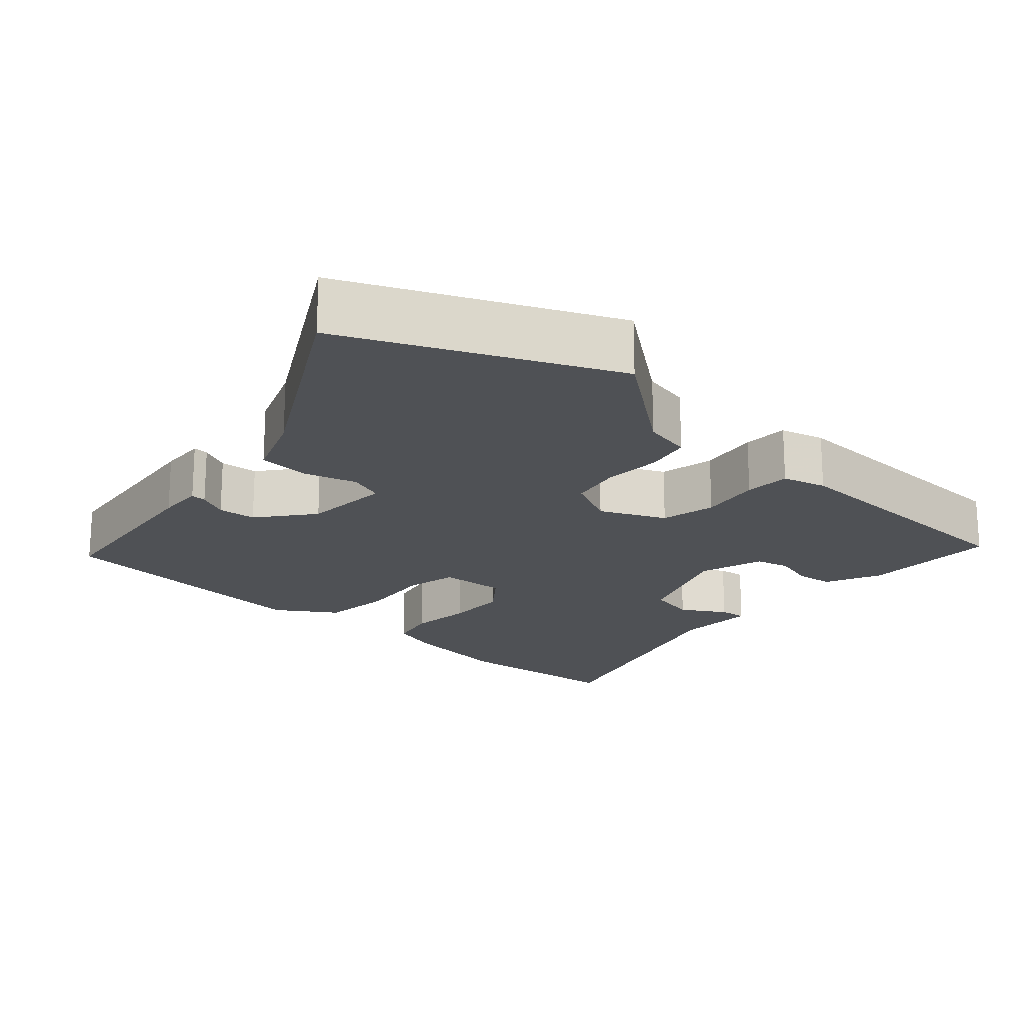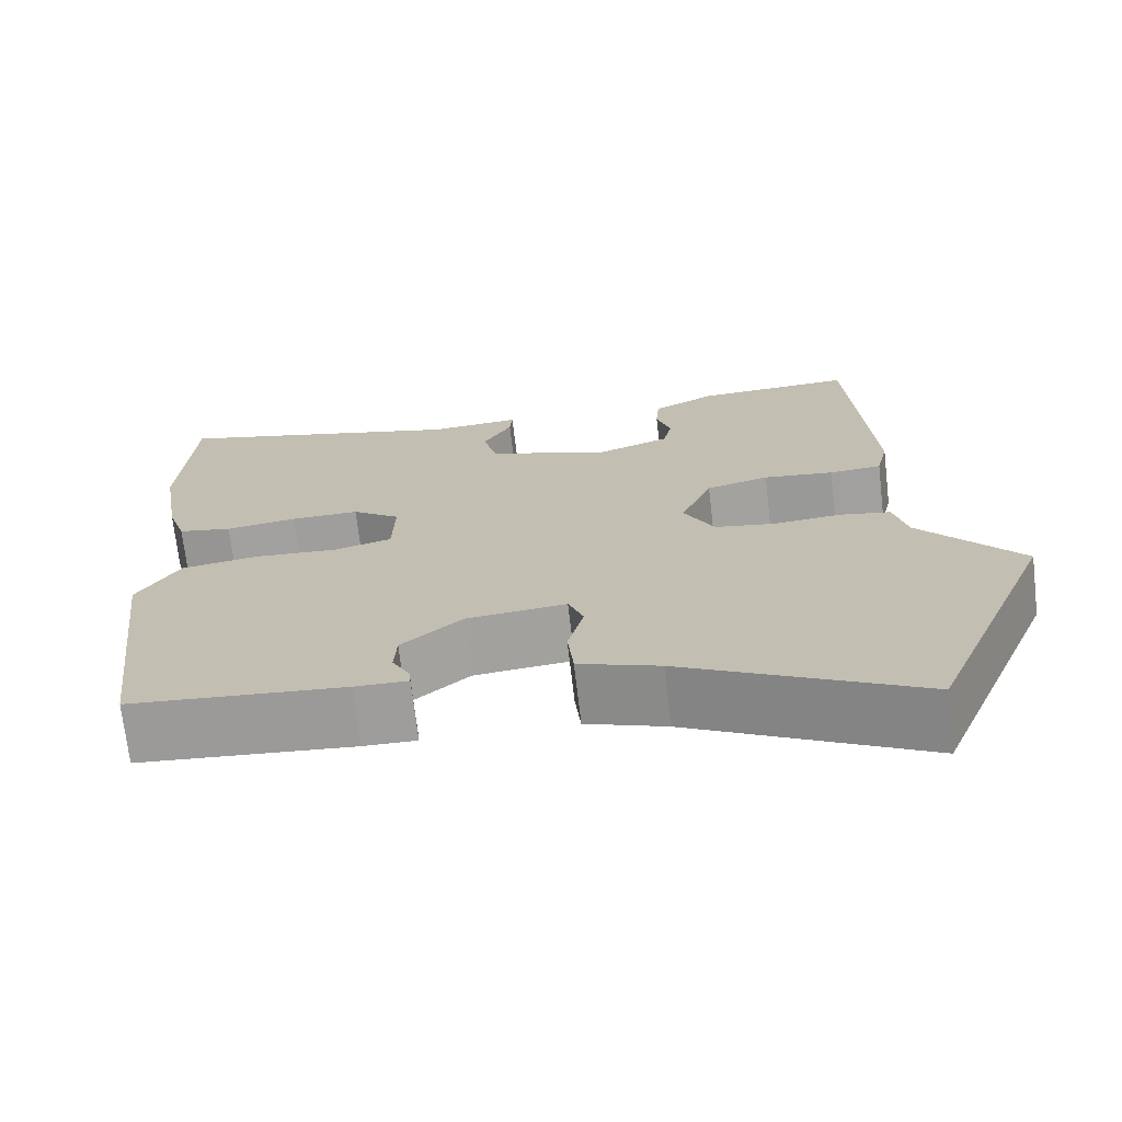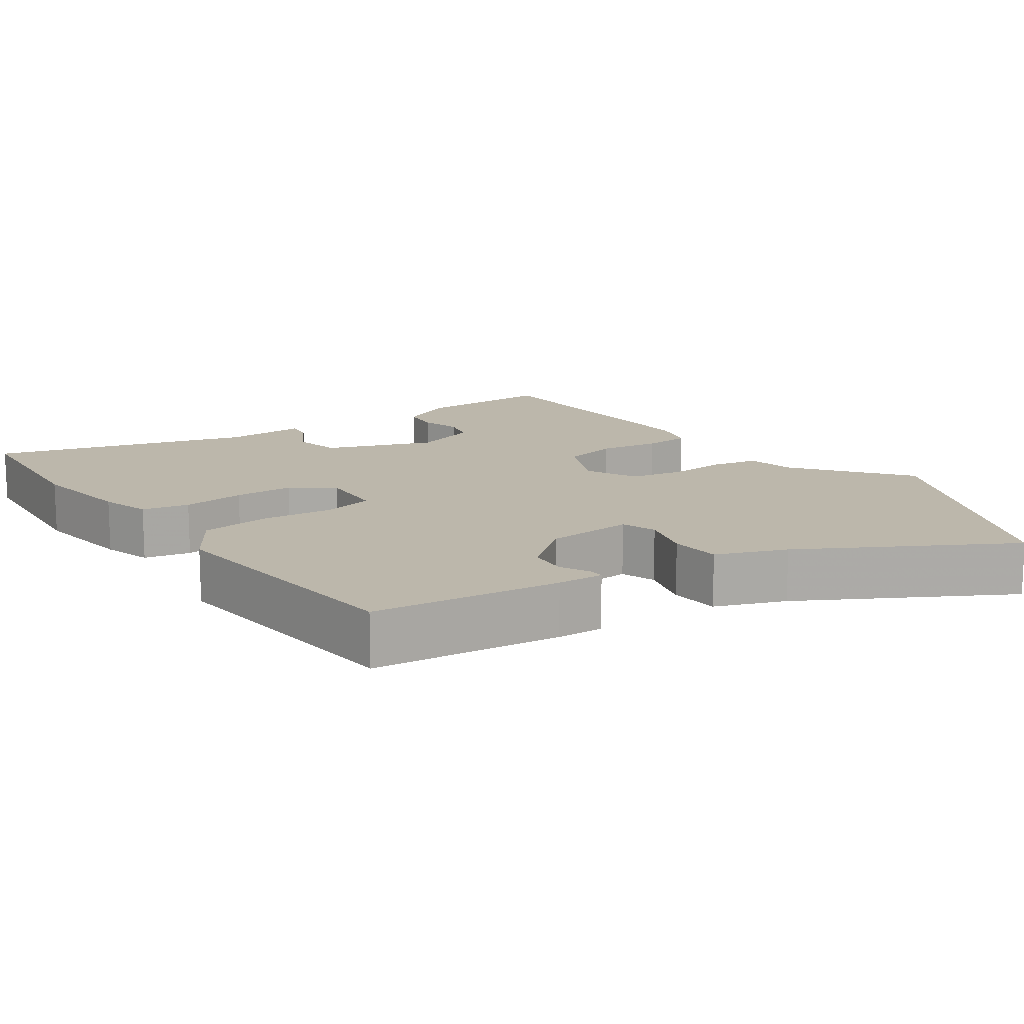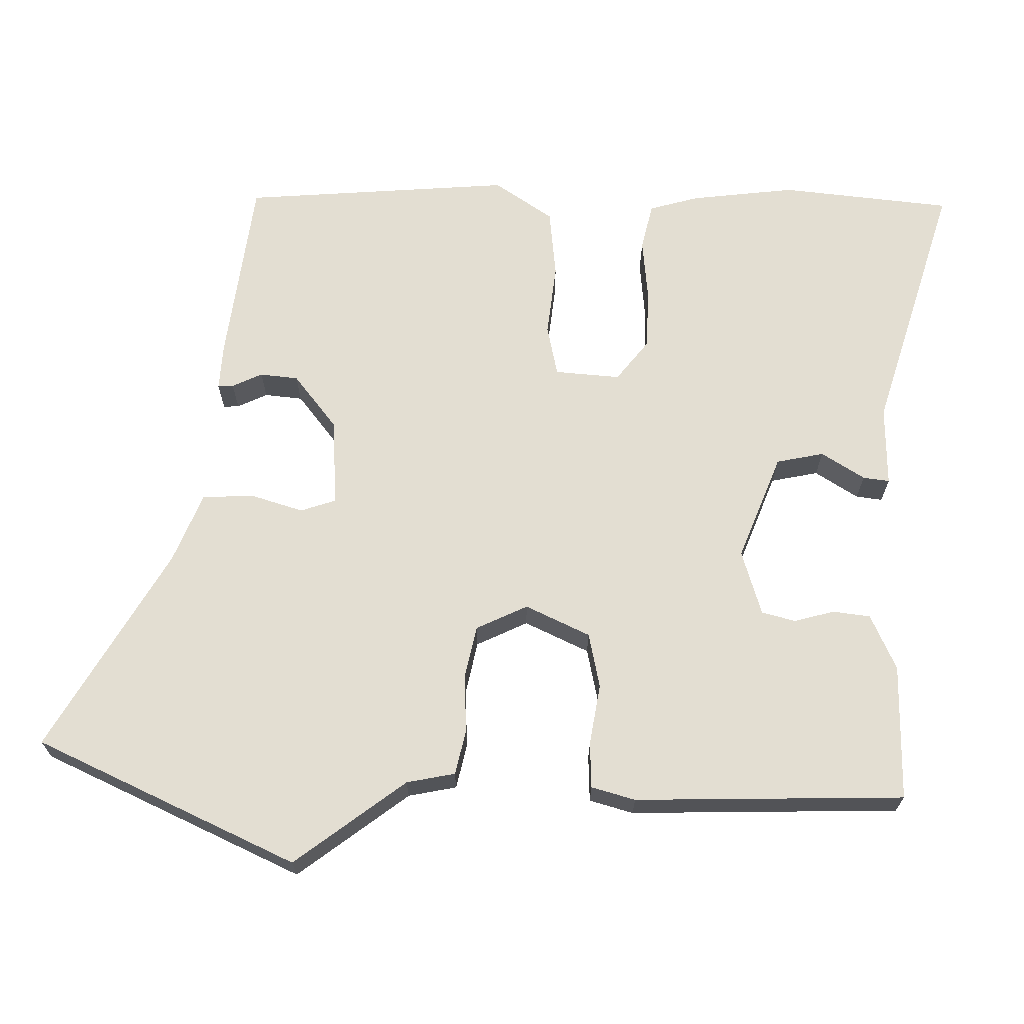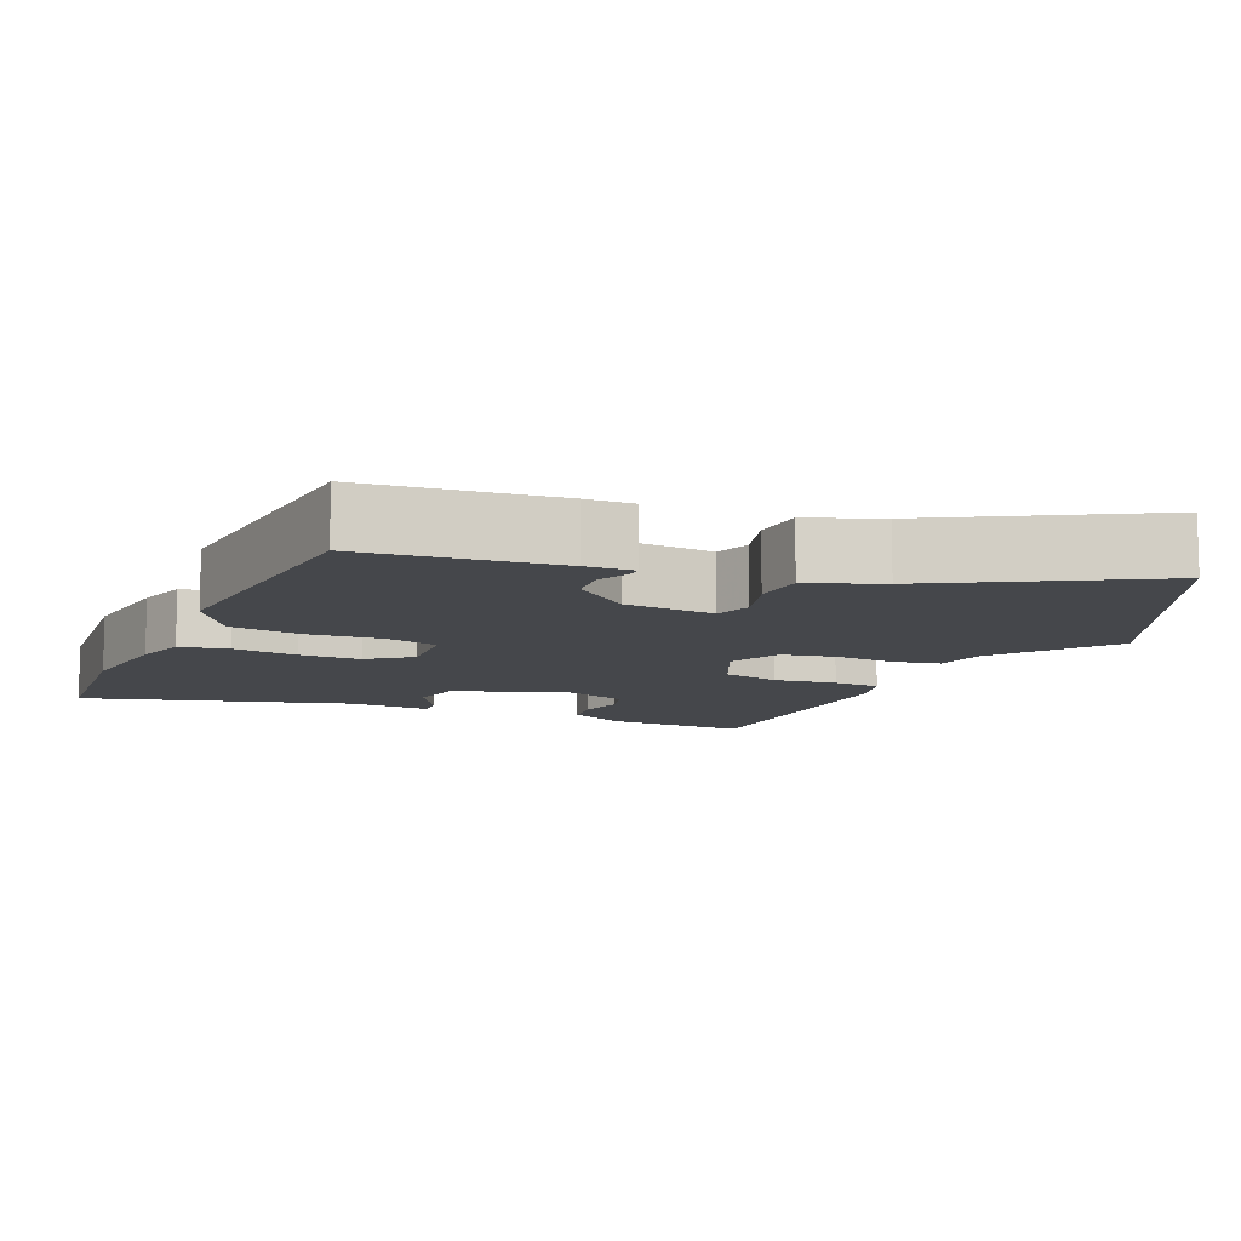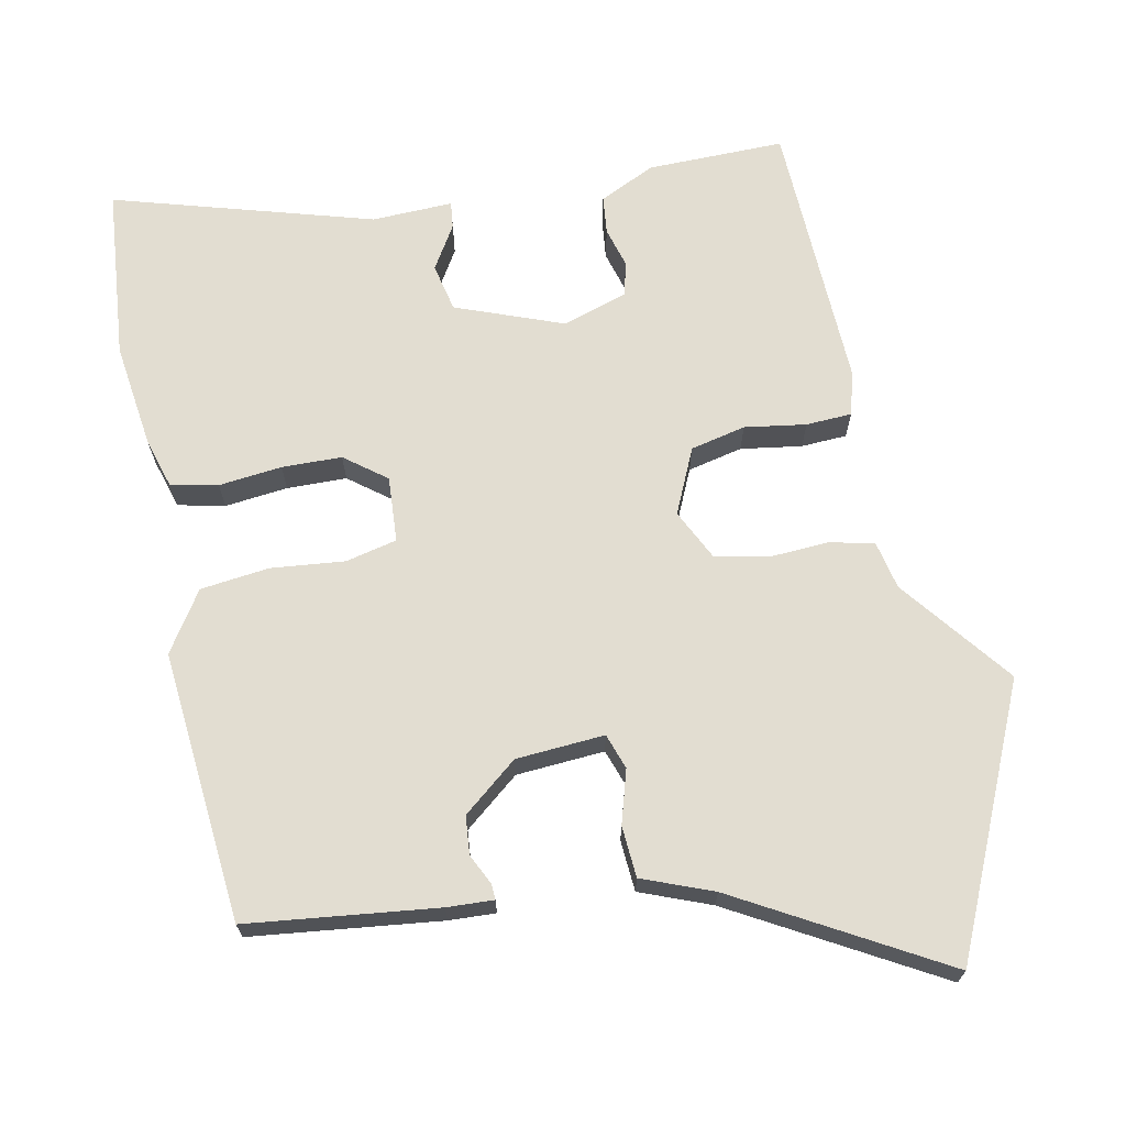
<metadata>
{"format":"obj","ext":"obj","renderer":"f3d","projection":"perspective","resolution":1024,"background":"white","views":[{"elev":-19.8,"azim":-130.1,"up":"+Y"},{"elev":-70.9,"azim":-173.4,"up":"+Z"},{"elev":14.3,"azim":146.4,"up":"+Y"},{"elev":67.6,"azim":-86.6,"up":"+Y"},{"elev":-10.5,"azim":157.9,"up":"+Y"},{"elev":68.4,"azim":170.4,"up":"+Y"}]}
</metadata>
<code>
v -0.425 0.07 -0.685
v -0.572 0.07 -0.325
v -0.452 0.07 -0.18
v -0.436 0.07 -0.115
v -0.375 0.07 -0.104
v -0.296 0.07 -0.111
v -0.224 0.07 -0.099
v -0.188 0.07 -0.031
v -0.225 0.07 0.058
v -0.299 0.07 0.077
v -0.382 0.07 0.067
v -0.444 0.07 0.072
v -0.458 0.07 0.132
v -0.433 0.07 0.497
v -0.248 0.07 0.489
v -0.174 0.07 0.451
v -0.17 0.07 0.4
v -0.187 0.07 0.346
v -0.177 0.07 0.3
v -0.09 0.07 0.269
v 0.056 0.07 0.319
v 0.072 0.07 0.383
v 0.038 0.07 0.443
v 0.035 0.07 0.479
v 0.144 0.07 0.472
v 0.496 0.07 0.563
v 0.51 0.07 0.33
v 0.487 0.07 0.189
v 0.465 0.07 0.122
v 0.401 0.07 0.11
v 0.316 0.07 0.122
v 0.235 0.07 0.123
v 0.178 0.07 0.082
v 0.181 0.07 -0.007
v 0.25 0.07 -0.025
v 0.349 0.07 -0.018
v 0.442 0.07 -0.032
v 0.492 0.07 -0.114
v 0.448 0.07 -0.479
v 0.191 0.07 -0.501
v 0.128 0.07 -0.502
v 0.13 0.07 -0.481
v 0.151 0.07 -0.441
v 0.148 0.07 -0.389
v 0.076 0.07 -0.327
v -0.043 0.07 -0.315
v -0.061 0.07 -0.362
v -0.042 0.07 -0.435
v -0.049 0.07 -0.504
v -0.145 0.07 -0.538
v -0.425 0 -0.685
v -0.572 0 -0.325
v -0.452 0 -0.18
v -0.436 0 -0.115
v -0.375 0 -0.104
v -0.296 0 -0.111
v -0.224 0 -0.099
v -0.188 0 -0.031
v -0.225 0 0.058
v -0.299 0 0.077
v -0.382 0 0.067
v -0.444 0 0.072
v -0.458 0 0.132
v -0.433 0 0.497
v -0.248 0 0.489
v -0.174 0 0.451
v -0.17 0 0.4
v -0.187 0 0.346
v -0.177 0 0.3
v -0.09 0 0.269
v 0.056 0 0.319
v 0.072 0 0.383
v 0.038 0 0.443
v 0.035 0 0.479
v 0.144 0 0.472
v 0.496 0 0.563
v 0.51 0 0.33
v 0.487 0 0.189
v 0.465 0 0.122
v 0.401 0 0.11
v 0.316 0 0.122
v 0.235 0 0.123
v 0.178 0 0.082
v 0.181 0 -0.007
v 0.25 0 -0.025
v 0.349 0 -0.018
v 0.442 0 -0.032
v 0.492 0 -0.114
v 0.448 0 -0.479
v 0.191 0 -0.501
v 0.128 0 -0.502
v 0.13 0 -0.481
v 0.151 0 -0.441
v 0.148 0 -0.389
v 0.076 0 -0.327
v -0.043 0 -0.315
v -0.061 0 -0.362
v -0.042 0 -0.435
v -0.049 0 -0.504
v -0.145 0 -0.538
f 47 48 49 50
f 46 47 50 1
f 40 41 42 43
f 40 43 44
f 39 40 44
f 38 39 44 45
f 35 36 37 38
f 34 35 38 45
f 28 29 30 31
f 28 31 32
f 25 26 27 28
f 25 28 32
f 22 23 24 25
f 21 22 25 32
f 20 21 32 33
f 15 16 17 18
f 15 18 19
f 14 15 19
f 13 14 19
f 10 11 12 13
f 9 10 13 19
f 8 9 19 20
f 3 4 5 6
f 3 6 7
f 46 1 2 3
f 46 3 7
f 45 46 7 8
f 33 34 45
f 8 20 33 45
f 100 99 98 97
f 51 100 97 96
f 93 92 91 90
f 94 93 90
f 94 90 89
f 95 94 89 88
f 88 87 86 85
f 95 88 85 84
f 81 80 79 78
f 82 81 78
f 78 77 76 75
f 82 78 75
f 75 74 73 72
f 82 75 72 71
f 83 82 71 70
f 68 67 66 65
f 69 68 65
f 69 65 64
f 69 64 63
f 63 62 61 60
f 69 63 60 59
f 70 69 59 58
f 56 55 54 53
f 57 56 53
f 53 52 51 96
f 57 53 96
f 58 57 96 95
f 95 84 83
f 95 83 70 58
f 1 51 52 2
f 2 52 53 3
f 3 53 54 4
f 4 54 55 5
f 5 55 56 6
f 6 56 57 7
f 7 57 58 8
f 8 58 59 9
f 9 59 60 10
f 10 60 61 11
f 11 61 62 12
f 12 62 63 13
f 13 63 64 14
f 14 64 65 15
f 15 65 66 16
f 16 66 67 17
f 17 67 68 18
f 18 68 69 19
f 19 69 70 20
f 20 70 71 21
f 21 71 72 22
f 22 72 73 23
f 23 73 74 24
f 24 74 75 25
f 25 75 76 26
f 26 76 77 27
f 27 77 78 28
f 28 78 79 29
f 29 79 80 30
f 30 80 81 31
f 31 81 82 32
f 32 82 83 33
f 33 83 84 34
f 34 84 85 35
f 35 85 86 36
f 36 86 87 37
f 37 87 88 38
f 38 88 89 39
f 39 89 90 40
f 40 90 91 41
f 41 91 92 42
f 42 92 93 43
f 43 93 94 44
f 44 94 95 45
f 45 95 96 46
f 46 96 97 47
f 47 97 98 48
f 48 98 99 49
f 49 99 100 50
f 50 100 51 1

</code>
